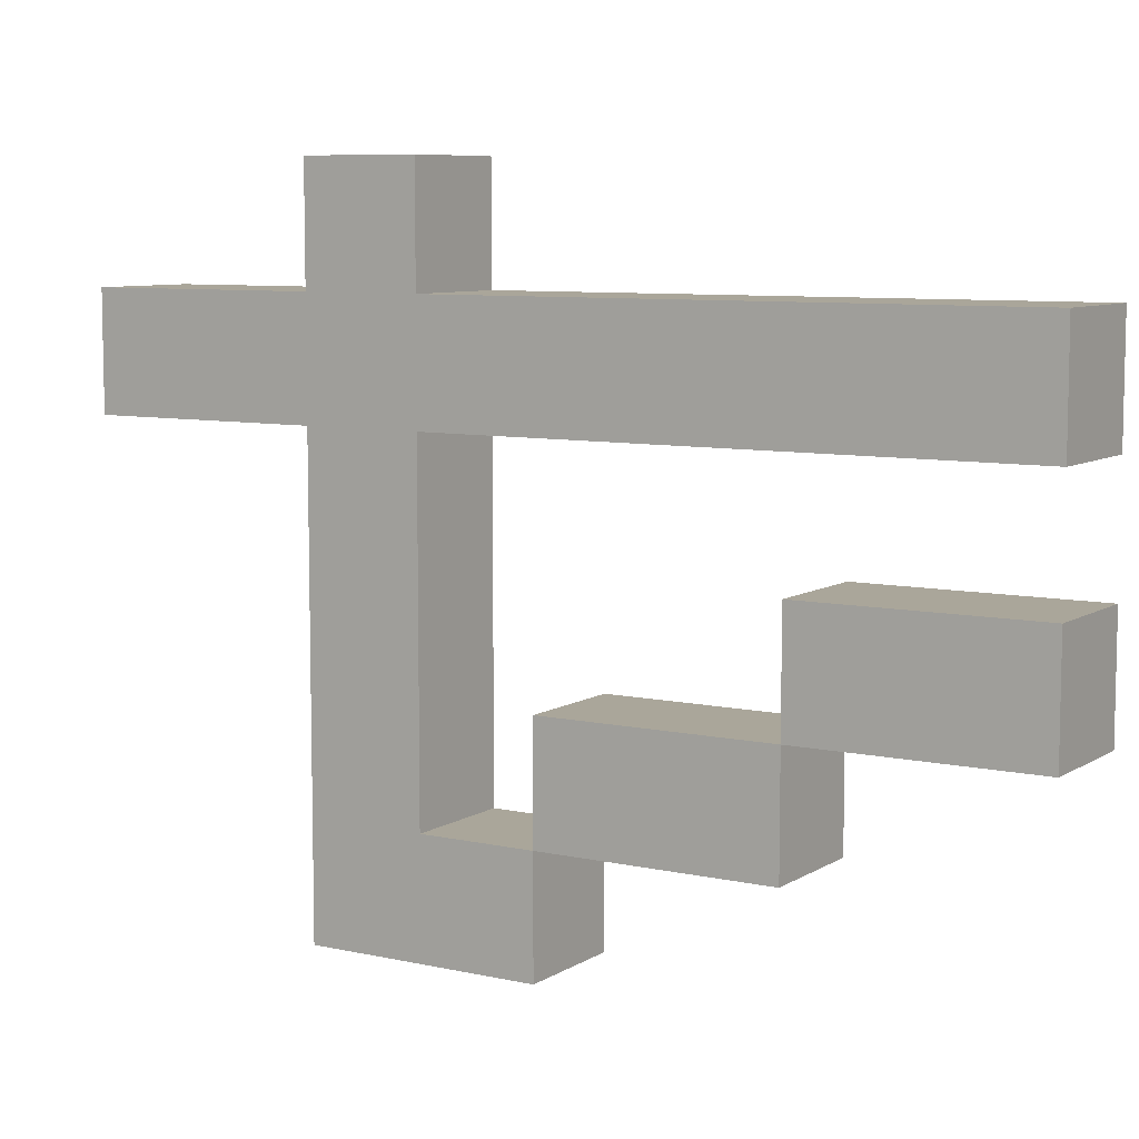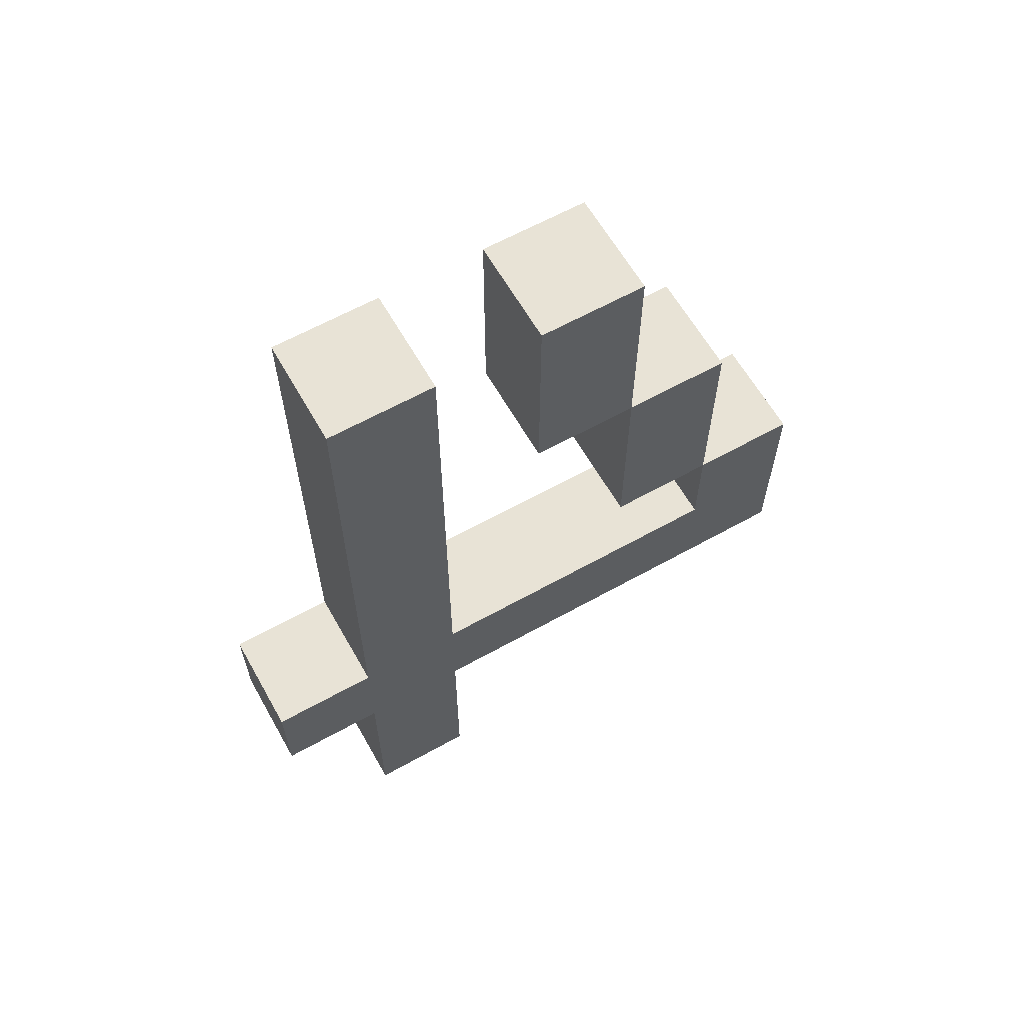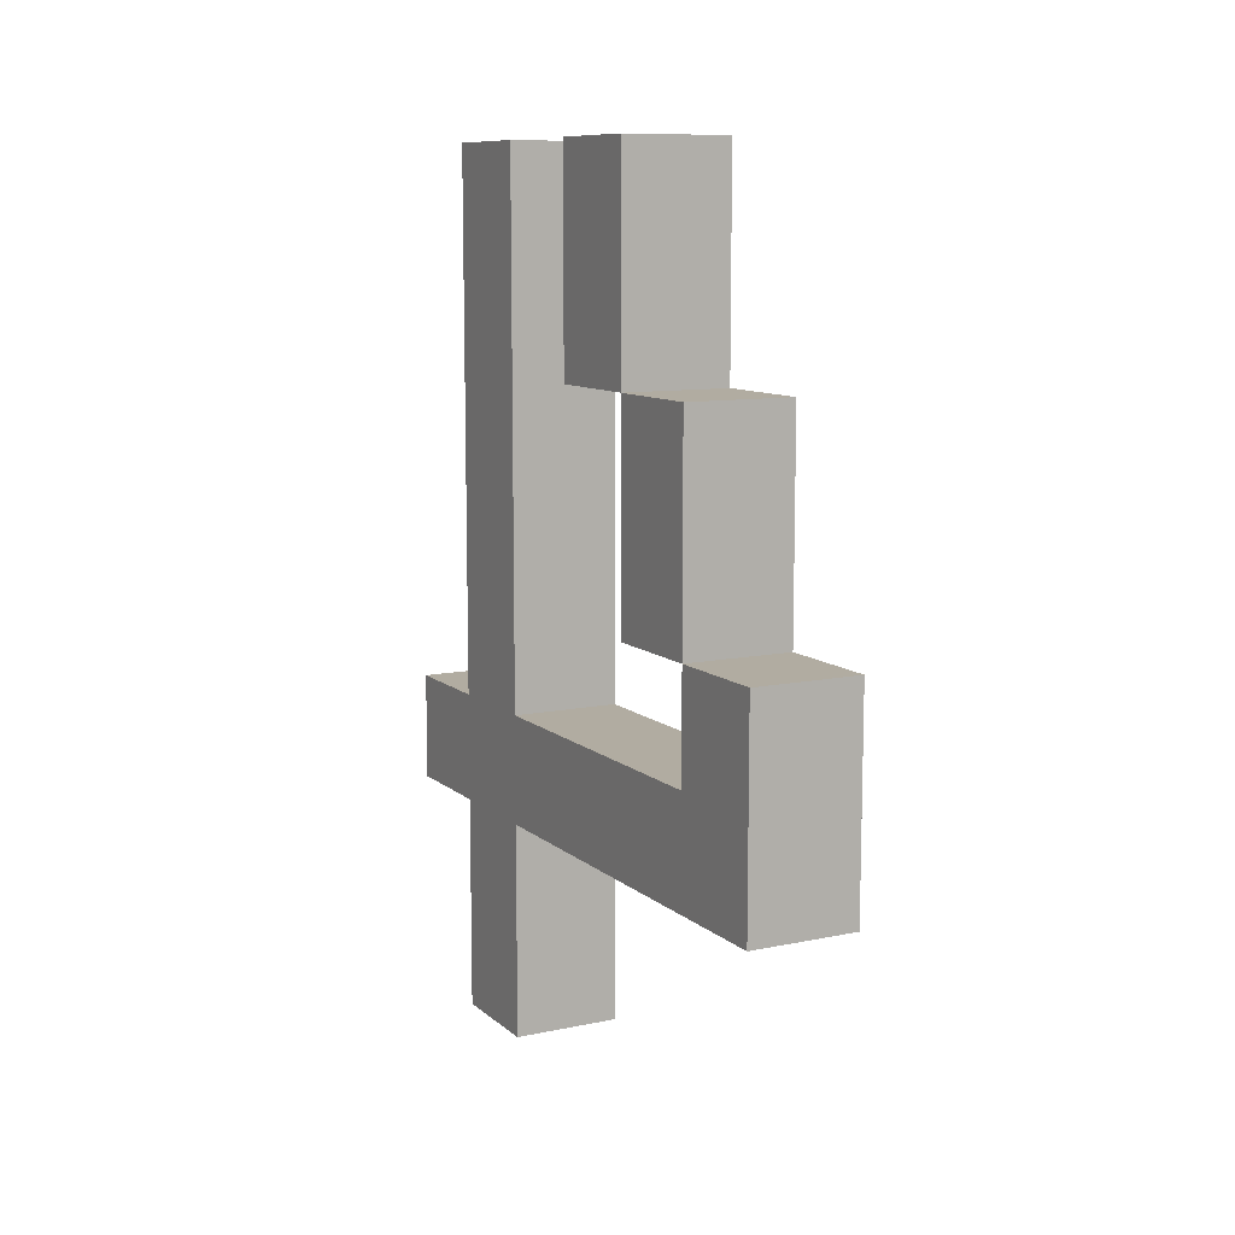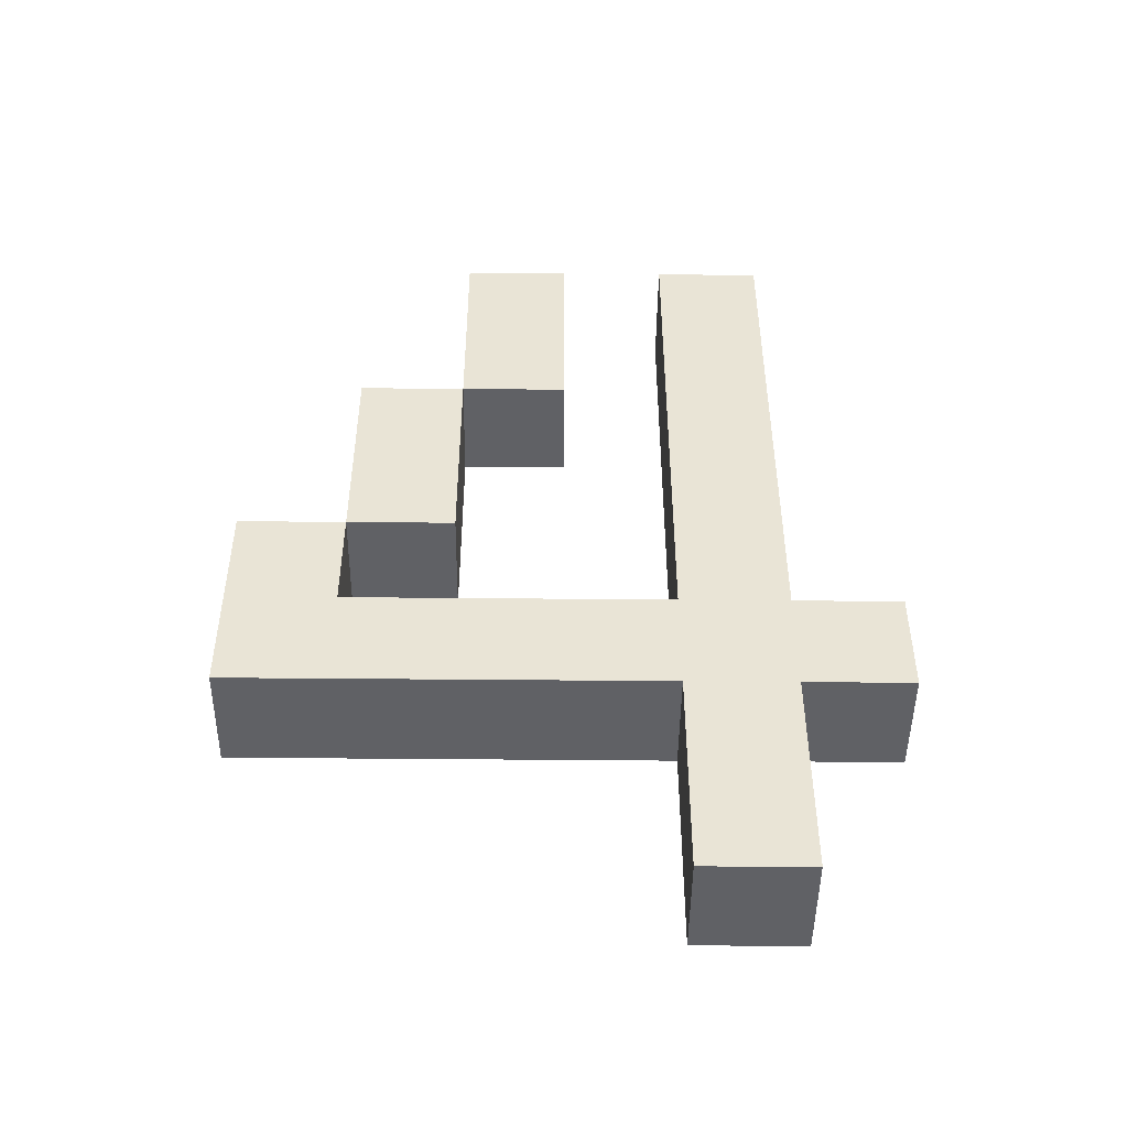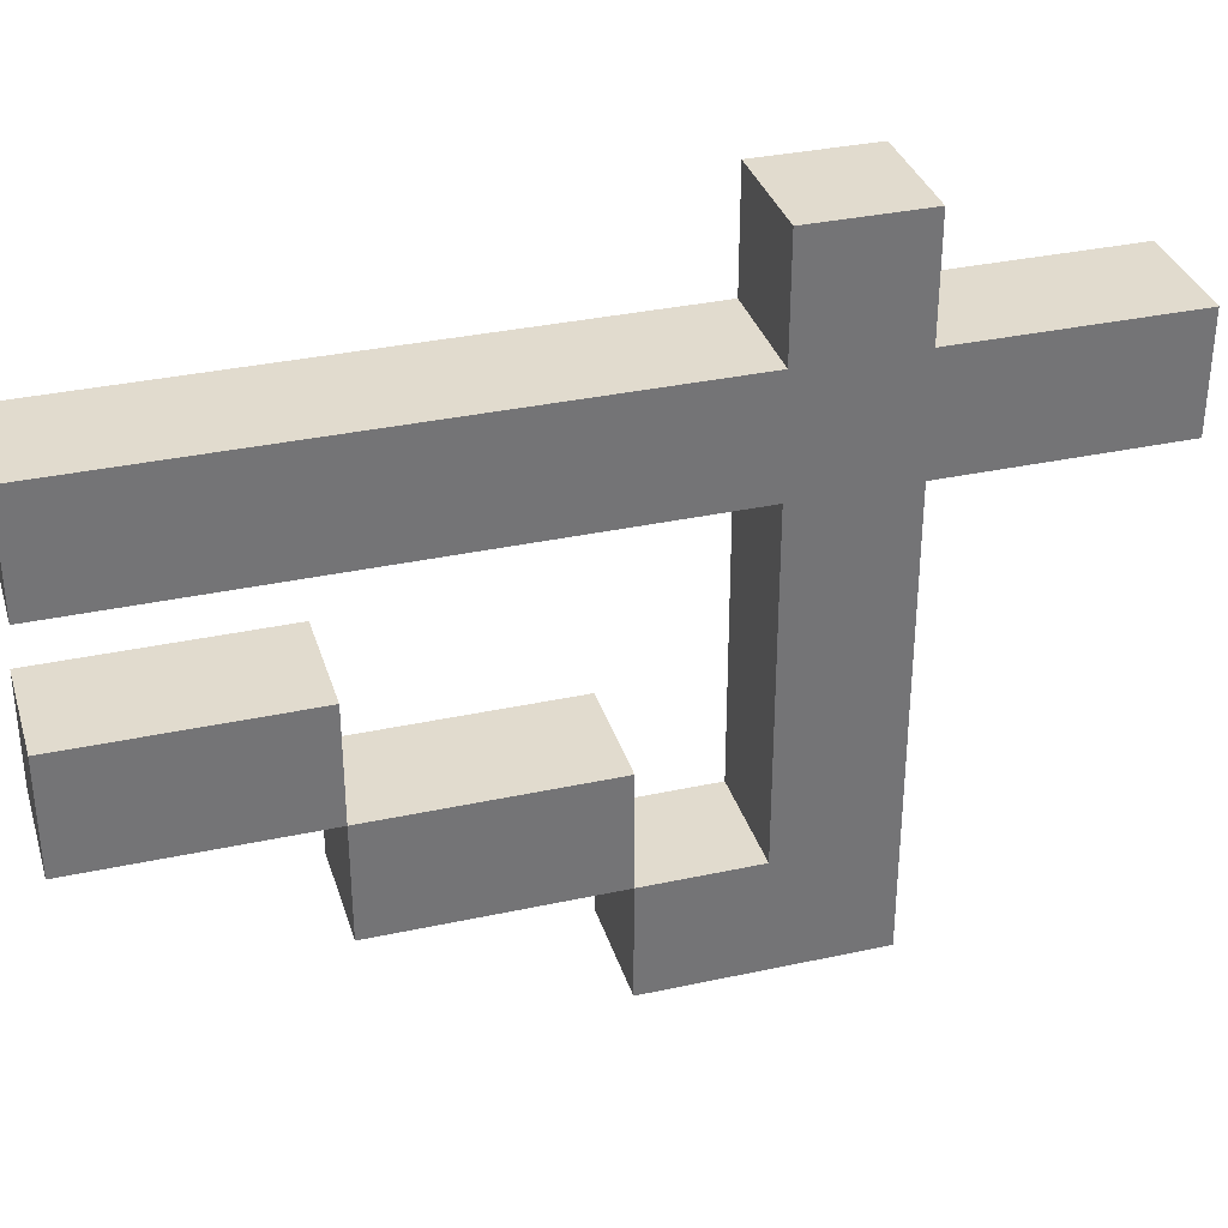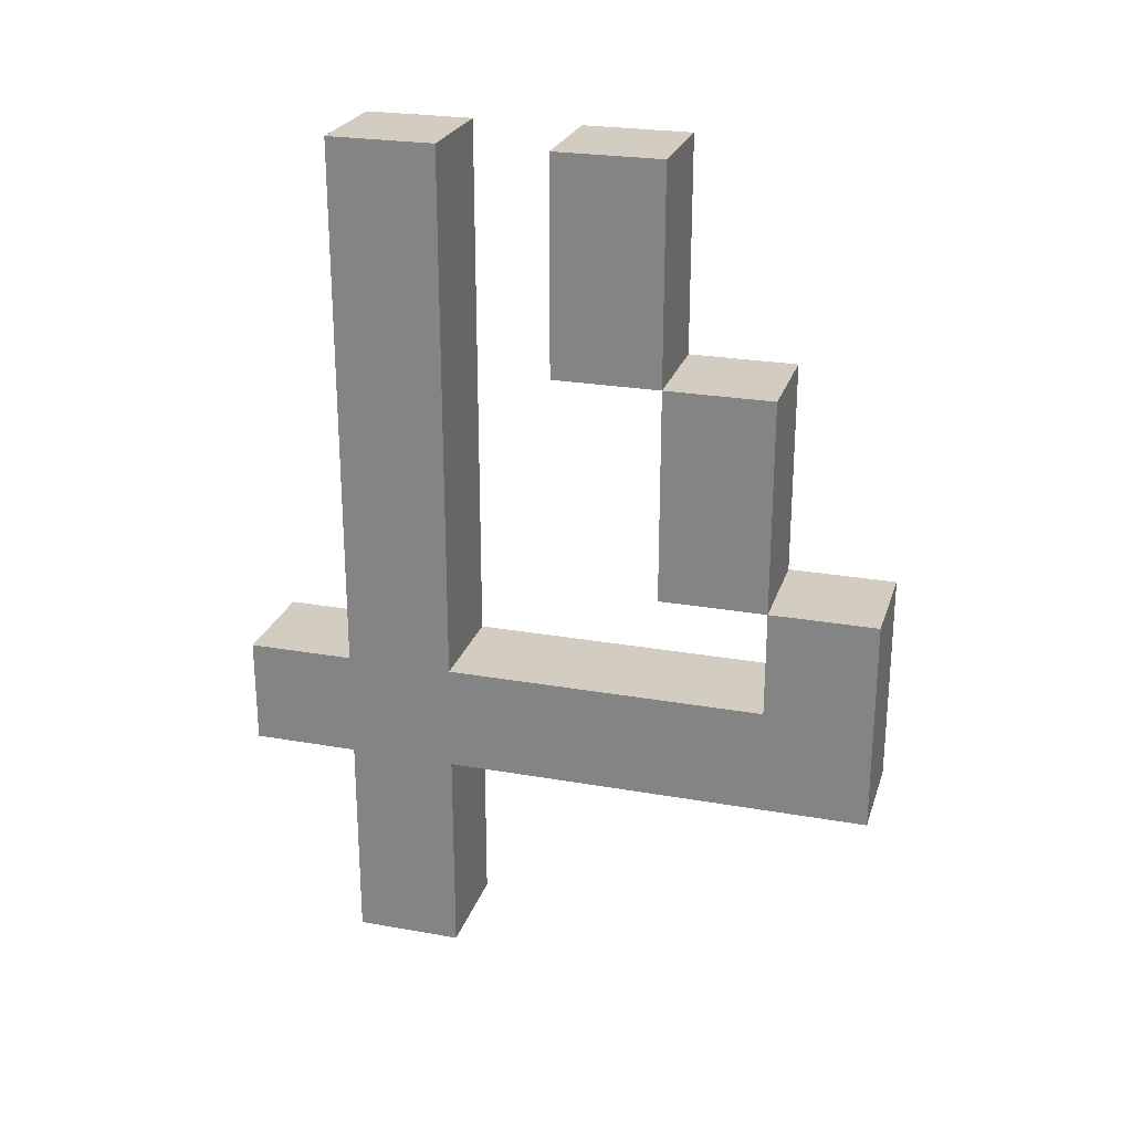
<metadata>
{"format":"obj","ext":"obj","renderer":"f3d","projection":"perspective","resolution":1024,"background":"white","views":[{"elev":7.8,"azim":121.8,"up":"+Z"},{"elev":62.5,"azim":60.5,"up":"+Y"},{"elev":10.2,"azim":152.1,"up":"+Y"},{"elev":-47.5,"azim":-90.6,"up":"+Y"},{"elev":33.9,"azim":-106.4,"up":"+Z"},{"elev":24.7,"azim":106.1,"up":"+Y"}]}
</metadata>
<code>
o
v -0.1 0 0.3
v -0.1 0 0.2
v -0.1 0.2 0.4
v -0.1 0.2 0.3
v -0.1 0.2 0.2
v -0.1 0.2 -0.2
v -0.1 0.3 0.4
v -0.1 0.3 0.3
v -0.1 0.3 0.2
v -0.1 0.3 -0.1
v -0.1 0.4 0
v -0.1 0.4 -0.1
v -0.1 0.4 -0.2
v -0.1 0.6 0.1
v -0.1 0.6 0
v -0.1 0.6 -0.1
v -0.1 0.8 0.3
v -0.1 0.8 0.2
v -0.1 0.8 0.1
v -0.1 0.8 0
v 1.49e-08 0 0.3
v 1.49e-08 0 0.2
v 1.49e-08 0.2 0.4
v 1.49e-08 0.2 0.3
v 1.49e-08 0.2 0.2
v 1.49e-08 0.2 -0.2
v 1.49e-08 0.3 0.4
v 1.49e-08 0.3 0.3
v 1.49e-08 0.3 0.2
v 1.49e-08 0.3 -0.1
v 1.49e-08 0.4 0
v 1.49e-08 0.4 -0.1
v 1.49e-08 0.4 -0.2
v 1.49e-08 0.6 0.1
v 1.49e-08 0.6 0
v 1.49e-08 0.6 -0.1
v 1.49e-08 0.8 0.3
v 1.49e-08 0.8 0.2
v 1.49e-08 0.8 0.1
v 1.49e-08 0.8 0
v -0.1 0.2 0.4
v -0.1 0.3 0.4
v 1.49e-08 0.2 0.4
v 1.49e-08 0.3 0.4
v -0.1 0 0.3
v -0.1 0.2 0.3
v -0.1 0.3 0.3
v -0.1 0.8 0.3
v 1.49e-08 0 0.3
v 1.49e-08 0.2 0.3
v 1.49e-08 0.3 0.3
v 1.49e-08 0.8 0.3
v -0.1 0.6 0.1
v -0.1 0.8 0.1
v 1.49e-08 0.6 0.1
v 1.49e-08 0.8 0.1
v -0.1 0.4 0
v -0.1 0.6 0
v 1.49e-08 0.4 0
v 1.49e-08 0.6 0
v -0.1 0.3 -0.1
v -0.1 0.4 -0.1
v 1.49e-08 0.3 -0.1
v 1.49e-08 0.4 -0.1
v -0.1 0 0.2
v -0.1 0.2 0.2
v -0.1 0.3 0.2
v -0.1 0.8 0.2
v 1.49e-08 0 0.2
v 1.49e-08 0.2 0.2
v 1.49e-08 0.3 0.2
v 1.49e-08 0.8 0.2
v -0.1 0.6 0
v -0.1 0.8 0
v 1.49e-08 0.6 0
v 1.49e-08 0.8 0
v -0.1 0.4 -0.1
v -0.1 0.6 -0.1
v 1.49e-08 0.4 -0.1
v 1.49e-08 0.6 -0.1
v -0.1 0.2 -0.2
v -0.1 0.4 -0.2
v 1.49e-08 0.2 -0.2
v 1.49e-08 0.4 -0.2
v -0.1 0 0.3
v 1.49e-08 0 0.3
v -0.1 0 0.2
v 1.49e-08 0 0.2
v -0.1 0.2 0.4
v 1.49e-08 0.2 0.4
v -0.1 0.2 0.3
v 1.49e-08 0.2 0.3
v -0.1 0.2 0.2
v 1.49e-08 0.2 0.2
v -0.1 0.2 -0.2
v 1.49e-08 0.2 -0.2
v -0.1 0.4 0
v 1.49e-08 0.4 0
v -0.1 0.4 -0.1
v 1.49e-08 0.4 -0.1
v -0.1 0.6 0.1
v 1.49e-08 0.6 0.1
v -0.1 0.6 0
v 1.49e-08 0.6 0
v -0.1 0.3 0.4
v 1.49e-08 0.3 0.4
v -0.1 0.3 0.3
v 1.49e-08 0.3 0.3
v -0.1 0.3 0.2
v 1.49e-08 0.3 0.2
v -0.1 0.3 -0.1
v 1.49e-08 0.3 -0.1
v -0.1 0.4 -0.1
v 1.49e-08 0.4 -0.1
v -0.1 0.4 -0.2
v 1.49e-08 0.4 -0.2
v -0.1 0.6 0
v 1.49e-08 0.6 0
v -0.1 0.6 -0.1
v 1.49e-08 0.6 -0.1
v -0.1 0.8 0.3
v 1.49e-08 0.8 0.3
v -0.1 0.8 0.2
v 1.49e-08 0.8 0.2
v -0.1 0.8 0.1
v 1.49e-08 0.8 0.1
v -0.1 0.8 0
v 1.49e-08 0.8 0
f 4 2 1
f 5 2 4
f 7 4 3
f 7 6 5
f 7 5 4
f 8 6 7
f 9 6 8
f 10 6 9
f 12 6 10
f 13 6 12
f 15 12 11
f 16 12 15
f 17 9 8
f 18 9 17
f 19 15 14
f 20 15 19
f 21 22 24
f 24 22 25
f 23 24 27
f 25 26 27
f 24 25 27
f 27 26 28
f 28 26 29
f 29 26 30
f 30 26 32
f 32 26 33
f 31 32 35
f 35 32 36
f 28 29 37
f 37 29 38
f 34 35 39
f 39 35 40
f 43 42 41
f 44 42 43
f 49 46 45
f 50 46 49
f 51 48 47
f 52 48 51
f 55 54 53
f 56 54 55
f 59 58 57
f 60 58 59
f 63 62 61
f 64 62 63
f 65 66 69
f 69 66 70
f 67 68 71
f 71 68 72
f 73 74 75
f 75 74 76
f 77 78 79
f 79 78 80
f 81 82 83
f 83 82 84
f 87 86 85
f 88 86 87
f 91 90 89
f 92 90 91
f 95 94 93
f 96 94 95
f 99 98 97
f 100 98 99
f 103 102 101
f 104 102 103
f 105 106 107
f 107 106 108
f 109 110 111
f 111 110 112
f 113 114 115
f 115 114 116
f 117 118 119
f 119 118 120
f 121 122 123
f 123 122 124
f 125 126 127
f 127 126 128

</code>
